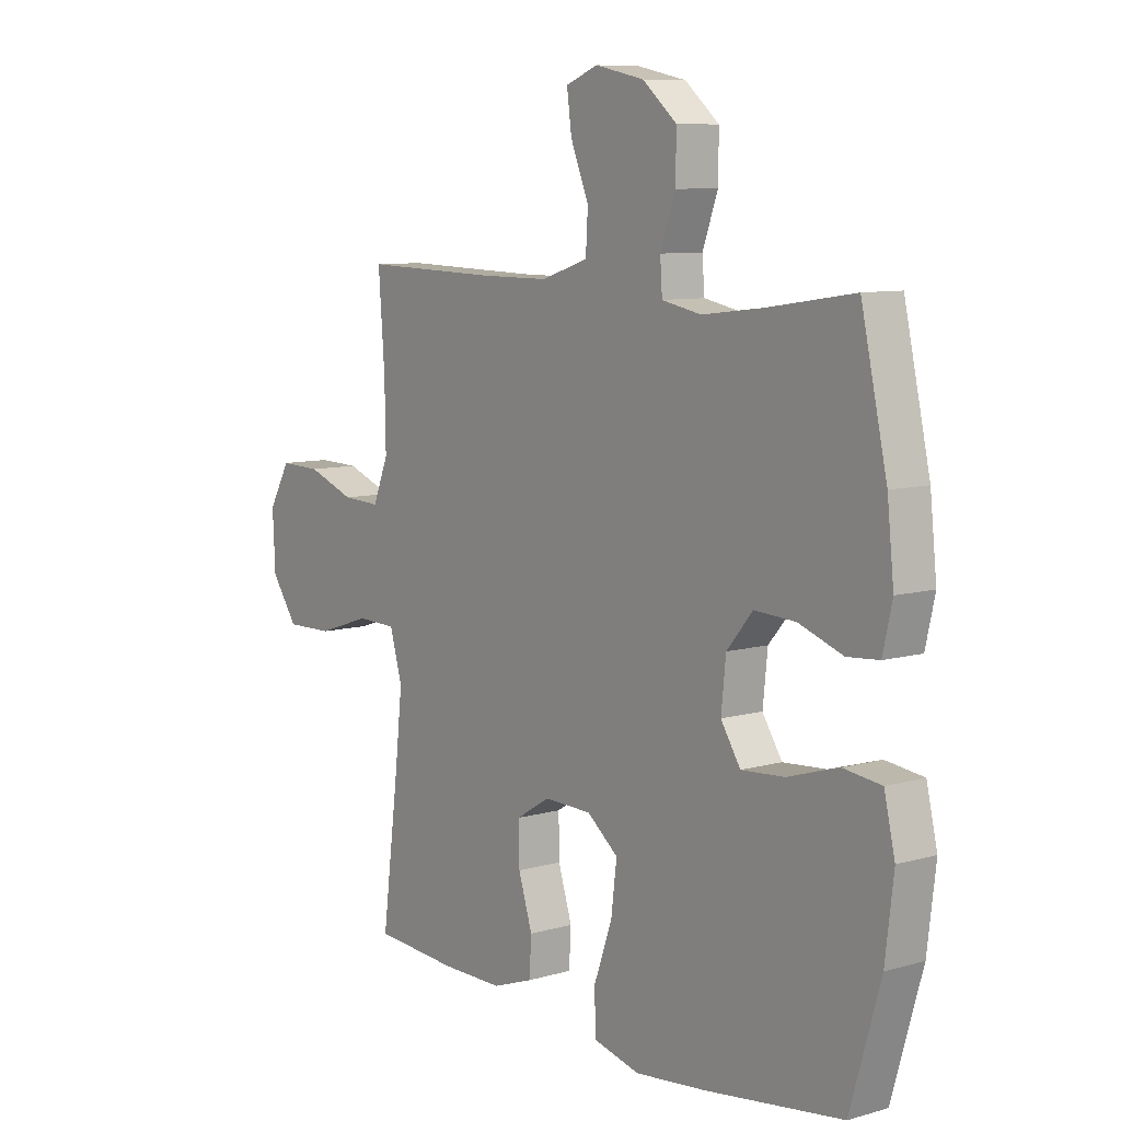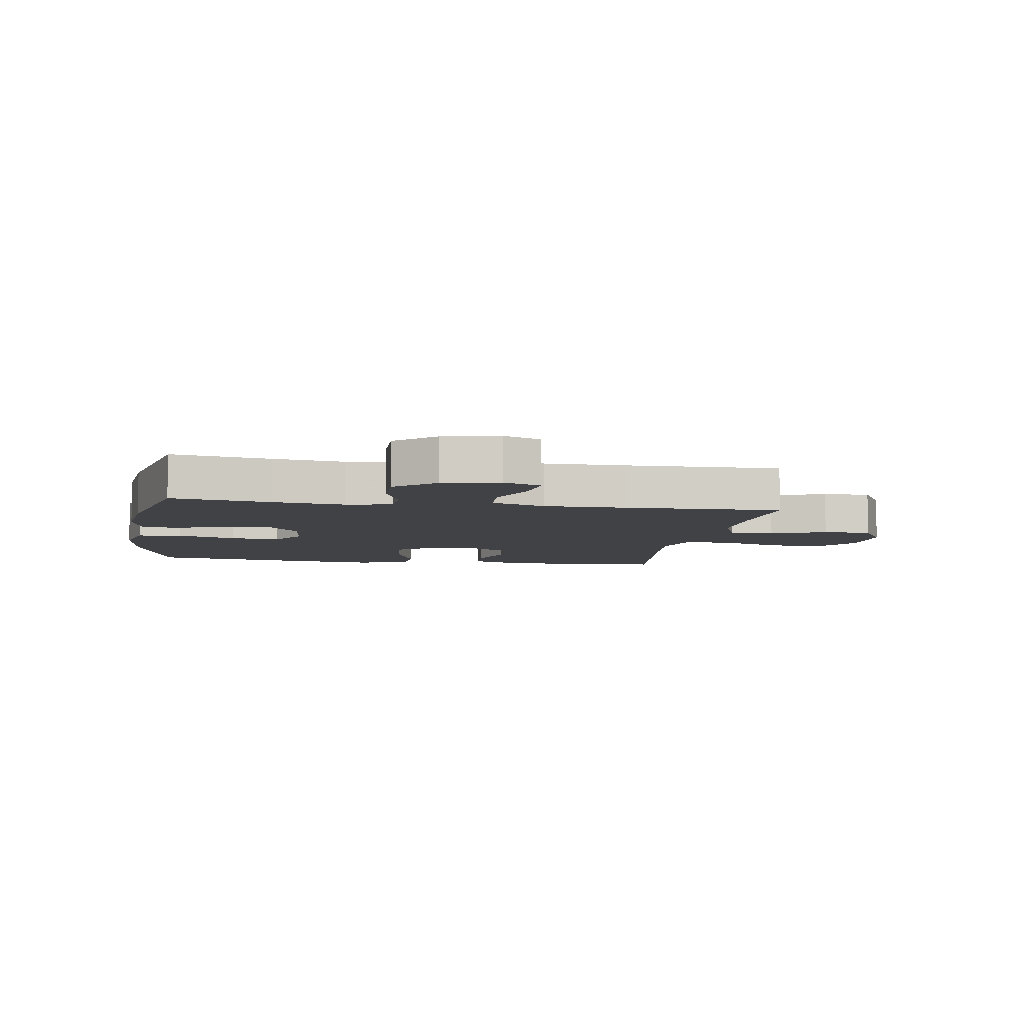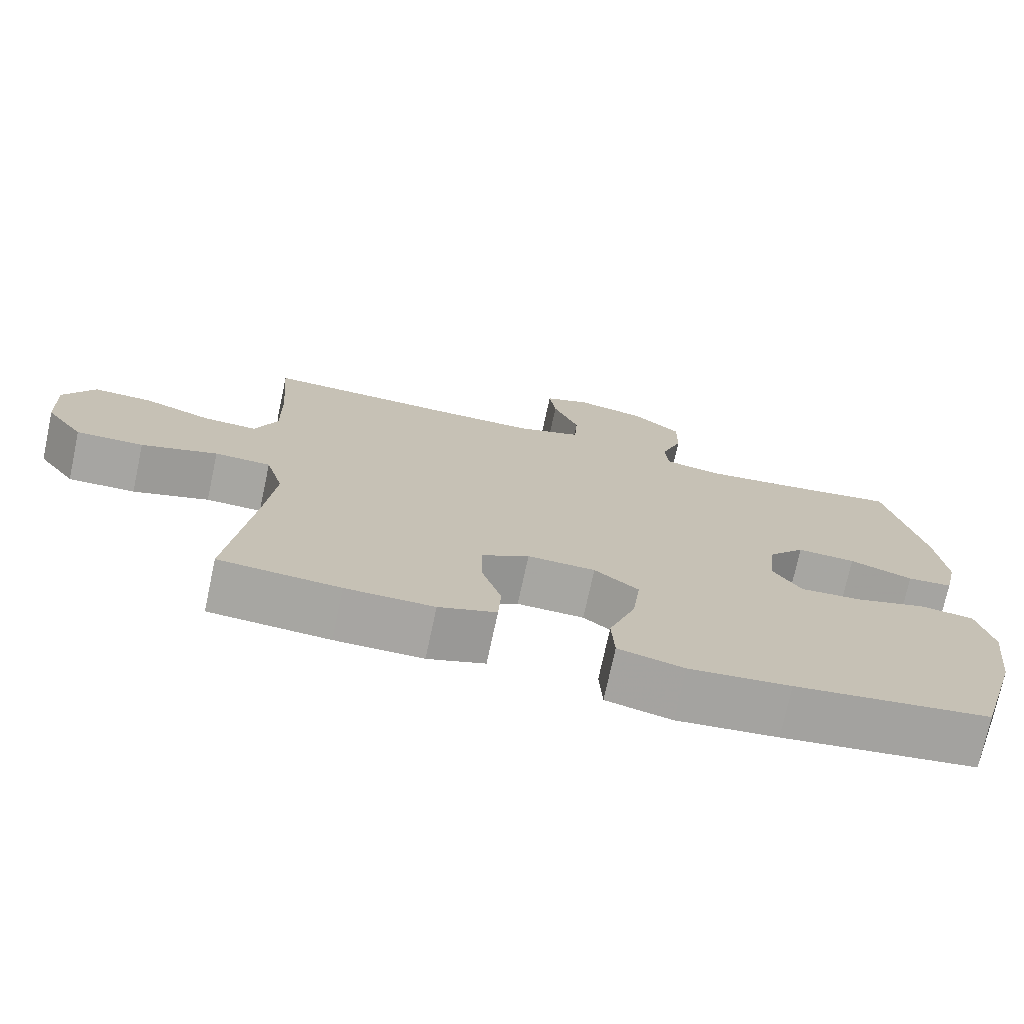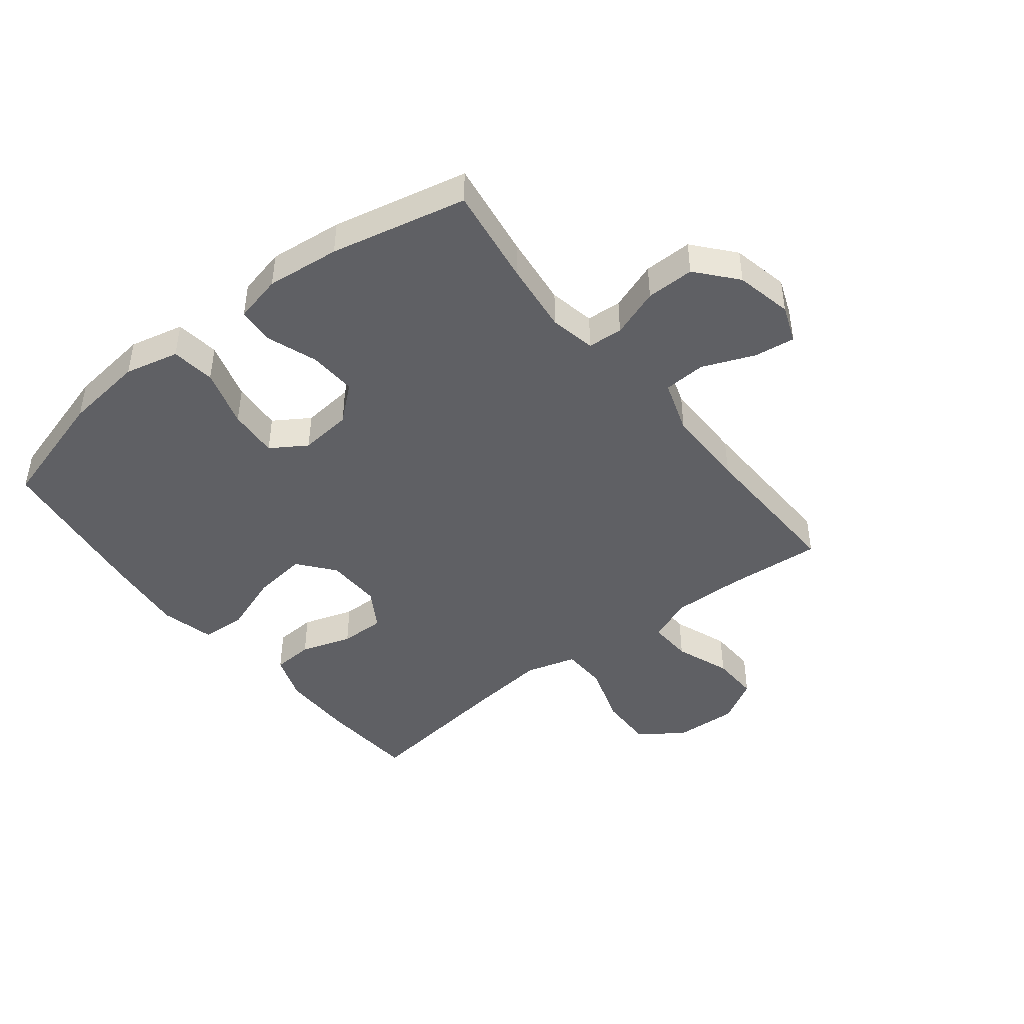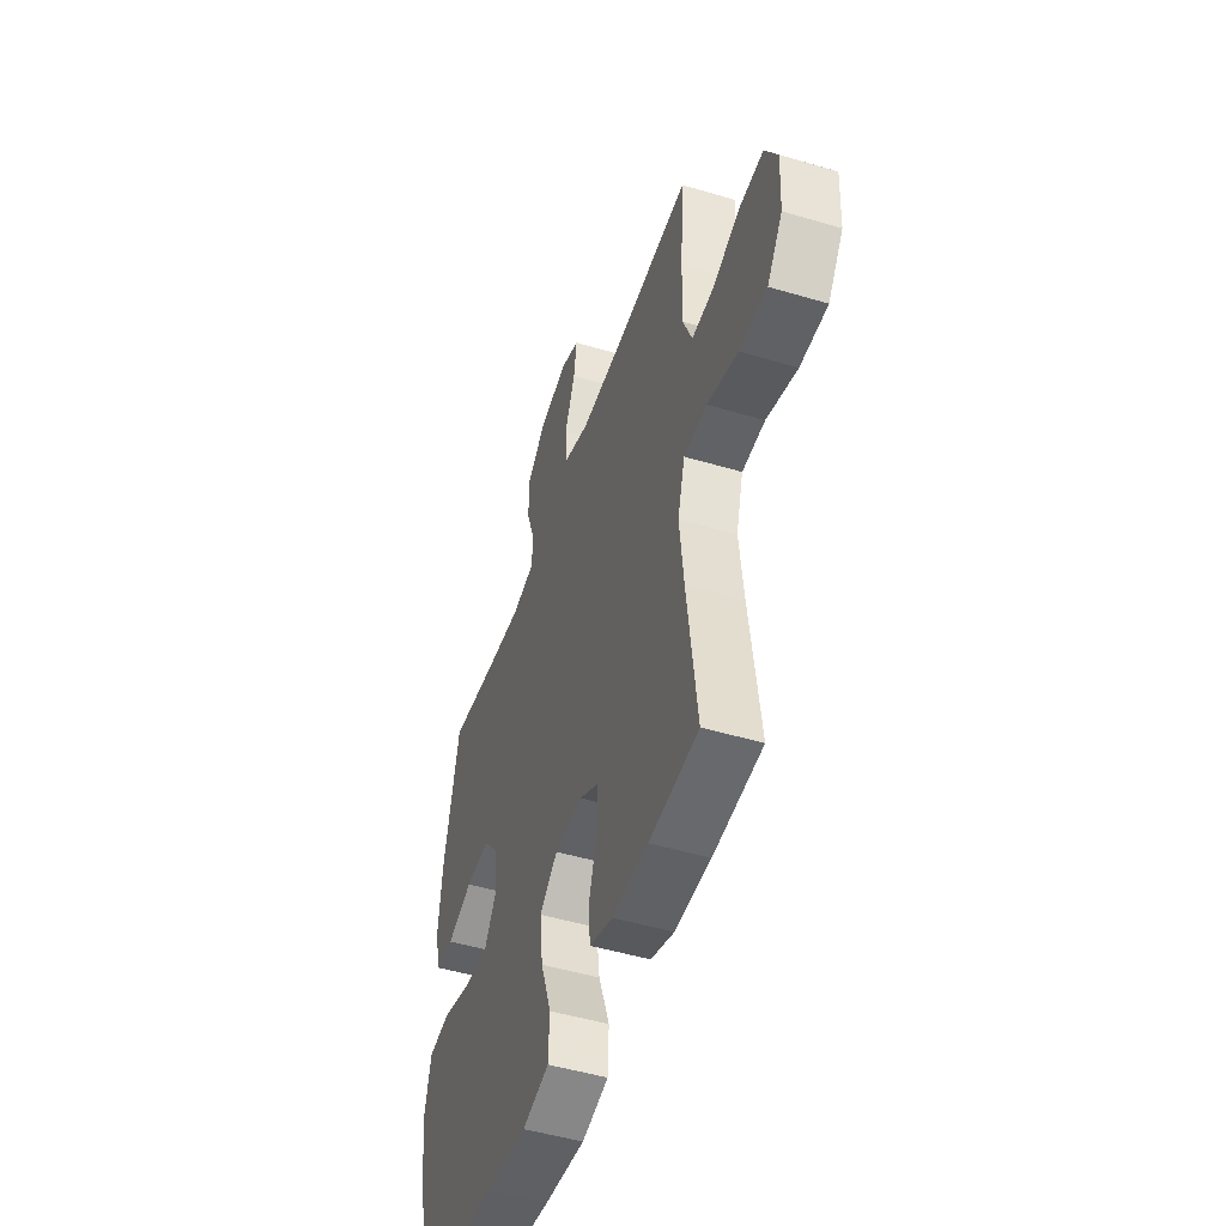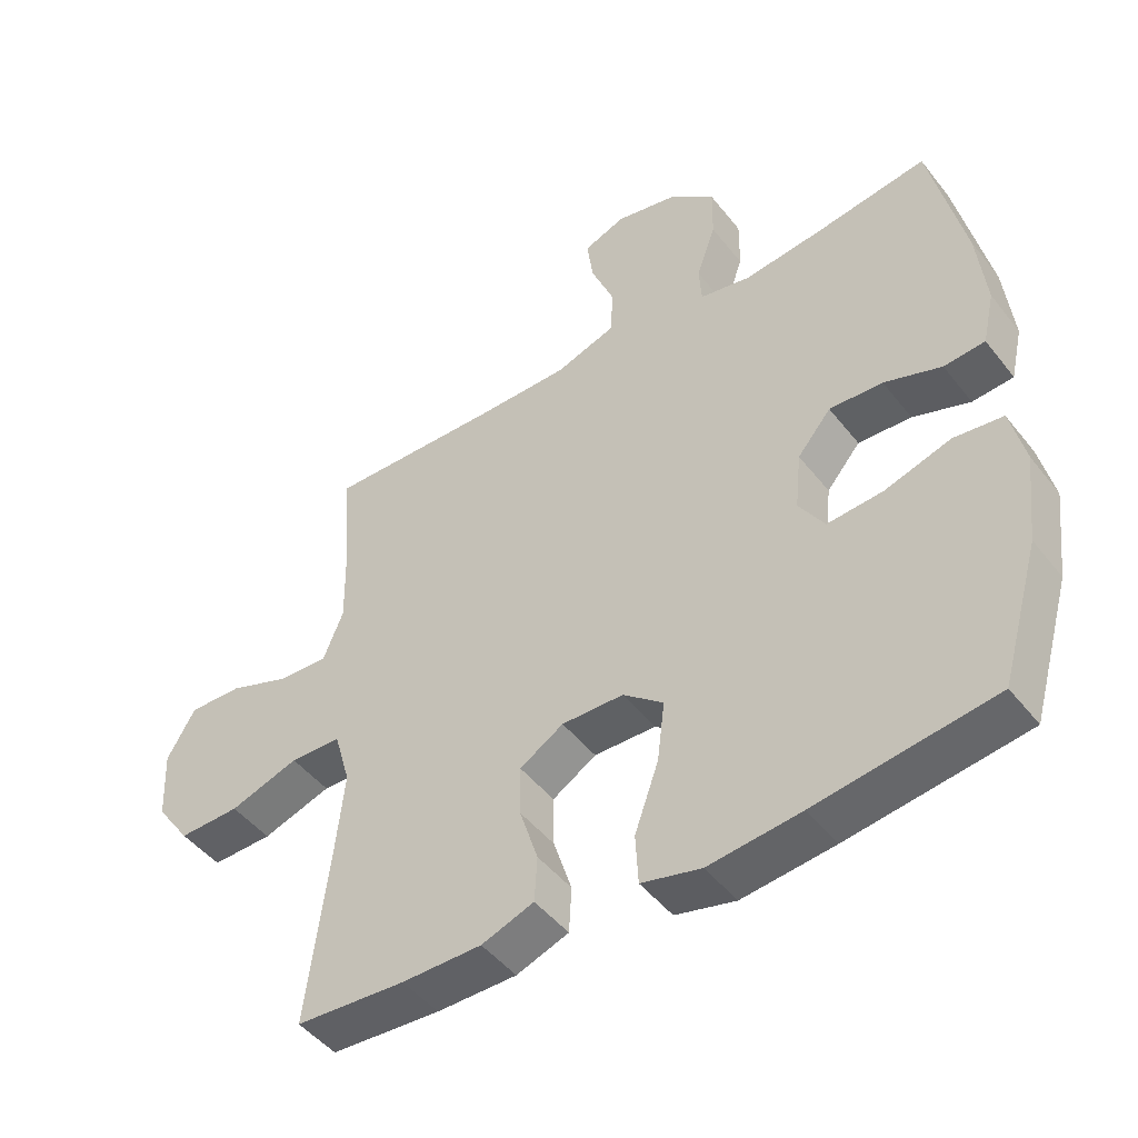
<metadata>
{"format":"obj","ext":"obj","renderer":"f3d","projection":"perspective","resolution":1024,"background":"white","views":[{"elev":8.6,"azim":-127.6,"up":"+Z"},{"elev":-6.7,"azim":-9.3,"up":"+Y"},{"elev":-73.9,"azim":167.9,"up":"+Z"},{"elev":-44.5,"azim":-51.7,"up":"+Y"},{"elev":-49.0,"azim":71.7,"up":"+Z"},{"elev":-47.1,"azim":-144.0,"up":"+Z"}]}
</metadata>
<code>
v 0.5 0.07 0.5
v 0.488 0.07 0.34
v 0.486 0.07 0.222
v 0.516 0.07 0.148
v 0.589 0.07 0.151
v 0.681 0.07 0.185
v 0.761 0.07 0.187
v 0.803 0.07 0.114
v 0.798 0.07 0.009
v 0.747 0.07 -0.063
v 0.656 0.07 -0.061
v 0.553 0.07 -0.027
v 0.477 0.07 -0.029
v 0.453 0.07 -0.113
v 0.467 0.07 -0.242
v 0.5 0.07 -0.5
v 0.337 0.07 -0.511
v 0.218 0.07 -0.511
v 0.14 0.07 -0.483
v 0.136 0.07 -0.415
v 0.163 0.07 -0.33
v 0.164 0.07 -0.255
v 0.099 0.07 -0.215
v 0.007 0.07 -0.217
v -0.053 0.07 -0.265
v -0.042 0.07 -0.354
v -0.006 0.07 -0.455
v -0.01 0.07 -0.53
v -0.099 0.07 -0.552
v -0.236 0.07 -0.537
v -0.5 0.07 -0.5
v -0.558 0.07 -0.299
v -0.574 0.07 -0.165
v -0.553 0.07 -0.075
v -0.48 0.07 -0.066
v -0.382 0.07 -0.096
v -0.299 0.07 -0.102
v -0.261 0.07 -0.043
v -0.27 0.07 0.044
v -0.32 0.07 0.103
v -0.399 0.07 0.099
v -0.484 0.07 0.069
v -0.545 0.07 0.074
v -0.563 0.07 0.153
v -0.55 0.07 0.275
v -0.5 0.07 0.5
v -0.335 0.07 0.475
v -0.217 0.07 0.461
v -0.141 0.07 0.476
v -0.137 0.07 0.534
v -0.166 0.07 0.615
v -0.167 0.07 0.695
v -0.101 0.07 0.751
v -0.007 0.07 0.771
v 0.055 0.07 0.747
v 0.046 0.07 0.679
v 0.011 0.07 0.593
v 0.015 0.07 0.523
v 0.104 0.07 0.493
v 0.24 0.07 0.493
v 0.5 0 0.5
v 0.488 0 0.34
v 0.486 0 0.222
v 0.516 0 0.148
v 0.589 0 0.151
v 0.681 0 0.185
v 0.761 0 0.187
v 0.803 0 0.114
v 0.798 0 0.009
v 0.747 0 -0.063
v 0.656 0 -0.061
v 0.553 0 -0.027
v 0.477 0 -0.029
v 0.453 0 -0.113
v 0.467 0 -0.242
v 0.5 0 -0.5
v 0.337 0 -0.511
v 0.218 0 -0.511
v 0.14 0 -0.483
v 0.136 0 -0.415
v 0.163 0 -0.33
v 0.164 0 -0.255
v 0.099 0 -0.215
v 0.007 0 -0.217
v -0.053 0 -0.265
v -0.042 0 -0.354
v -0.006 0 -0.455
v -0.01 0 -0.53
v -0.099 0 -0.552
v -0.236 0 -0.537
v -0.5 0 -0.5
v -0.558 0 -0.299
v -0.574 0 -0.165
v -0.553 0 -0.075
v -0.48 0 -0.066
v -0.382 0 -0.096
v -0.299 0 -0.102
v -0.261 0 -0.043
v -0.27 0 0.044
v -0.32 0 0.103
v -0.399 0 0.099
v -0.484 0 0.069
v -0.545 0 0.074
v -0.563 0 0.153
v -0.55 0 0.275
v -0.5 0 0.5
v -0.335 0 0.475
v -0.217 0 0.461
v -0.141 0 0.476
v -0.137 0 0.534
v -0.166 0 0.615
v -0.167 0 0.695
v -0.101 0 0.751
v -0.007 0 0.771
v 0.055 0 0.747
v 0.046 0 0.679
v 0.011 0 0.593
v 0.015 0 0.523
v 0.104 0 0.493
v 0.24 0 0.493
f 55 56 57
f 54 55 57
f 53 54 57
f 52 53 57
f 51 52 57
f 50 51 57
f 49 50 57 58
f 45 46 47
f 44 45 47
f 43 44 47
f 42 43 47
f 41 42 47
f 40 41 47 48
f 39 40 48 49
f 34 35 36
f 33 34 36
f 32 33 36
f 31 32 36
f 30 31 36
f 29 30 36
f 28 29 36
f 27 28 36
f 26 27 36
f 25 26 36 37
f 24 25 37 38
f 19 20 21
f 18 19 21
f 17 18 21
f 16 17 21
f 15 16 21
f 14 15 21 22
f 13 14 22 23
f 10 11 12
f 9 10 12
f 8 9 12
f 7 8 12
f 6 7 12
f 5 6 12
f 4 5 12 13
f 49 58 59
f 39 49 59
f 38 39 59
f 24 38 59
f 23 24 59
f 13 23 59
f 4 13 59
f 3 4 59
f 60 1 2
f 2 3 59 60
f 117 116 115
f 117 115 114
f 117 114 113
f 117 113 112
f 117 112 111
f 117 111 110
f 118 117 110 109
f 107 106 105
f 107 105 104
f 107 104 103
f 107 103 102
f 107 102 101
f 108 107 101 100
f 109 108 100 99
f 96 95 94
f 96 94 93
f 96 93 92
f 96 92 91
f 96 91 90
f 96 90 89
f 96 89 88
f 96 88 87
f 96 87 86
f 97 96 86 85
f 98 97 85 84
f 81 80 79
f 81 79 78
f 81 78 77
f 81 77 76
f 81 76 75
f 82 81 75 74
f 83 82 74 73
f 72 71 70
f 72 70 69
f 72 69 68
f 72 68 67
f 72 67 66
f 72 66 65
f 73 72 65 64
f 119 118 109
f 119 109 99
f 119 99 98
f 119 98 84
f 119 84 83
f 119 83 73
f 119 73 64
f 119 64 63
f 62 61 120
f 120 119 63 62
f 1 61 62 2
f 2 62 63 3
f 3 63 64 4
f 4 64 65 5
f 5 65 66 6
f 6 66 67 7
f 7 67 68 8
f 8 68 69 9
f 9 69 70 10
f 10 70 71 11
f 11 71 72 12
f 12 72 73 13
f 13 73 74 14
f 14 74 75 15
f 15 75 76 16
f 16 76 77 17
f 17 77 78 18
f 18 78 79 19
f 19 79 80 20
f 20 80 81 21
f 21 81 82 22
f 22 82 83 23
f 23 83 84 24
f 24 84 85 25
f 25 85 86 26
f 26 86 87 27
f 27 87 88 28
f 28 88 89 29
f 29 89 90 30
f 30 90 91 31
f 31 91 92 32
f 32 92 93 33
f 33 93 94 34
f 34 94 95 35
f 35 95 96 36
f 36 96 97 37
f 37 97 98 38
f 38 98 99 39
f 39 99 100 40
f 40 100 101 41
f 41 101 102 42
f 42 102 103 43
f 43 103 104 44
f 44 104 105 45
f 45 105 106 46
f 46 106 107 47
f 47 107 108 48
f 48 108 109 49
f 49 109 110 50
f 50 110 111 51
f 51 111 112 52
f 52 112 113 53
f 53 113 114 54
f 54 114 115 55
f 55 115 116 56
f 56 116 117 57
f 57 117 118 58
f 58 118 119 59
f 59 119 120 60
f 60 120 61 1

</code>
